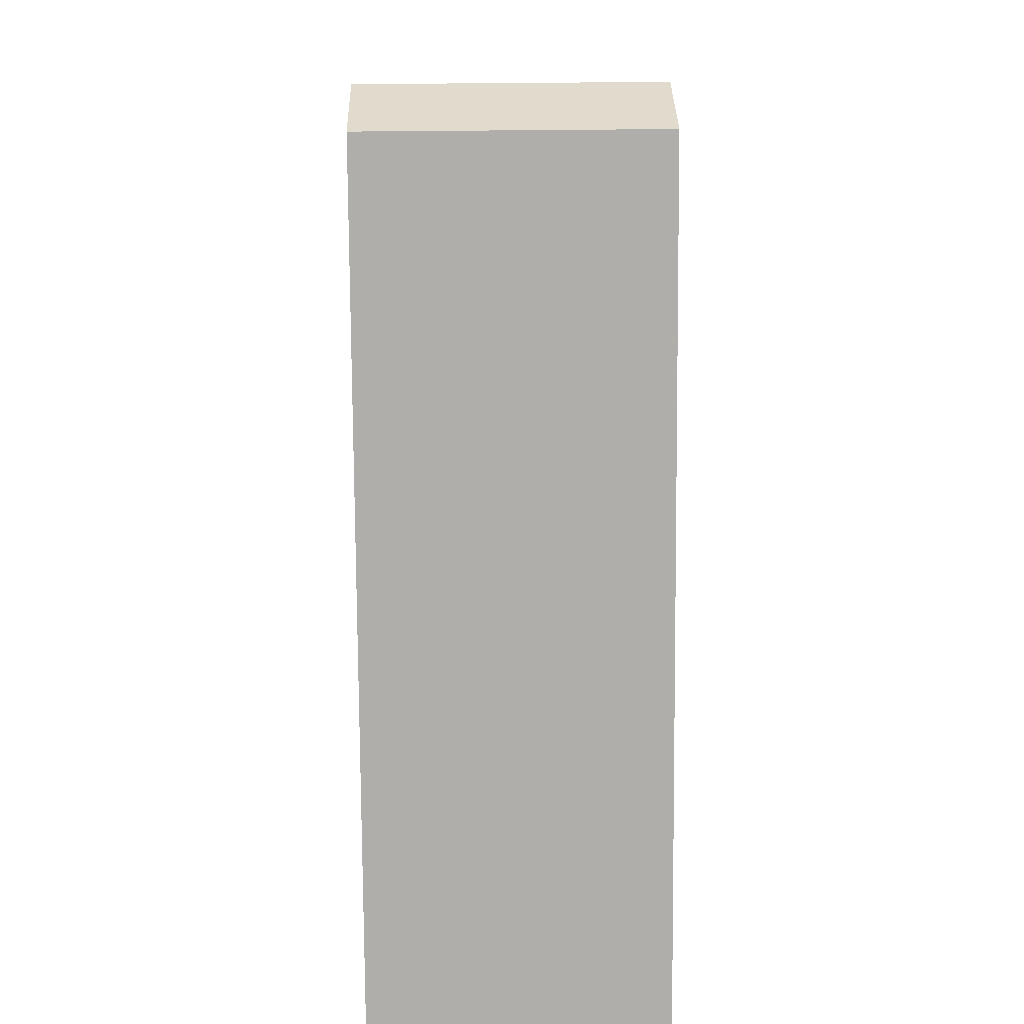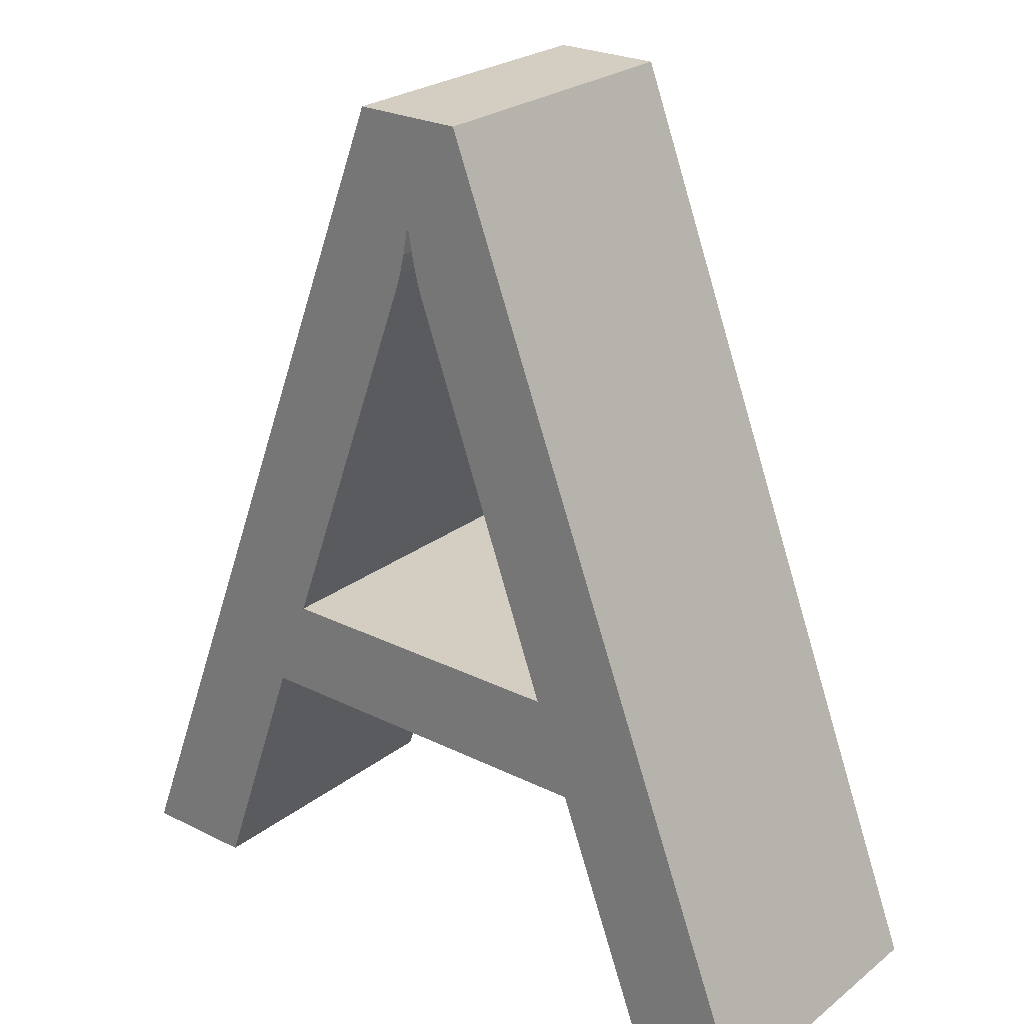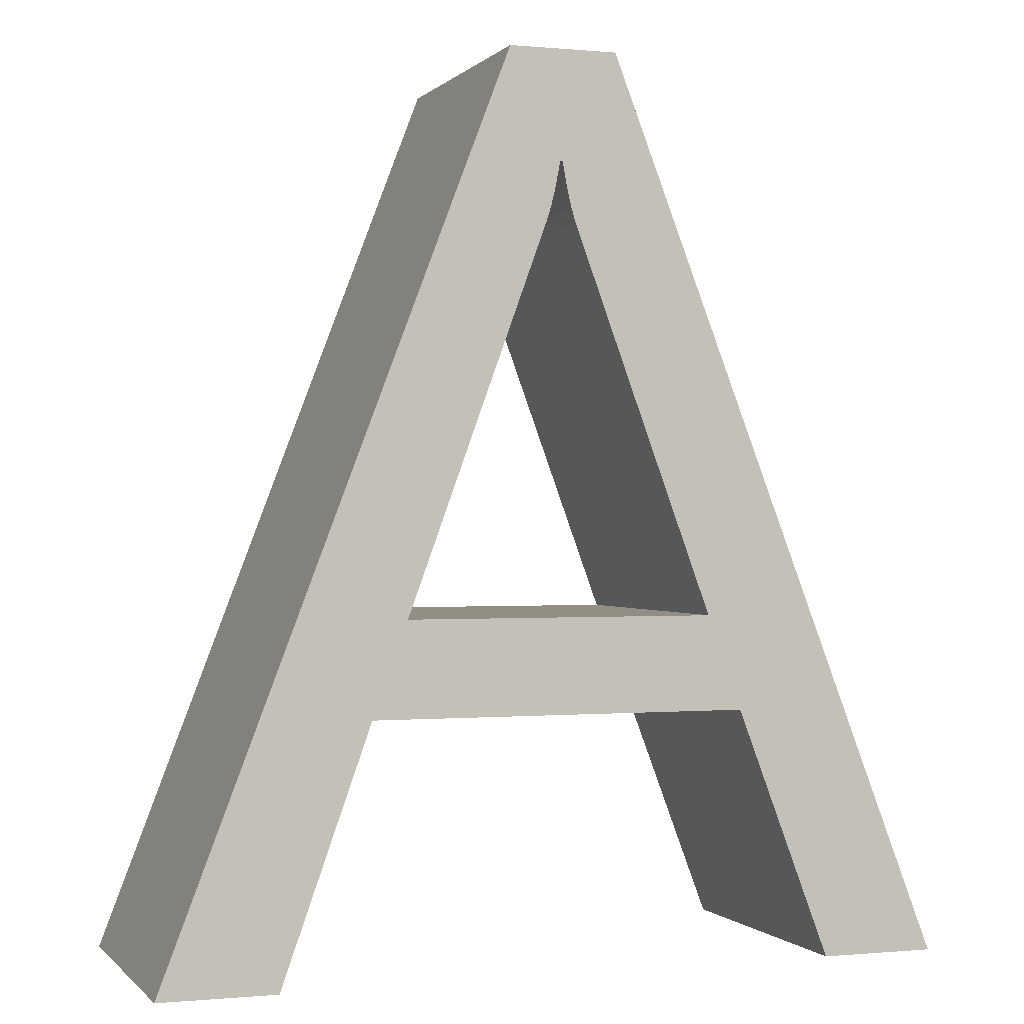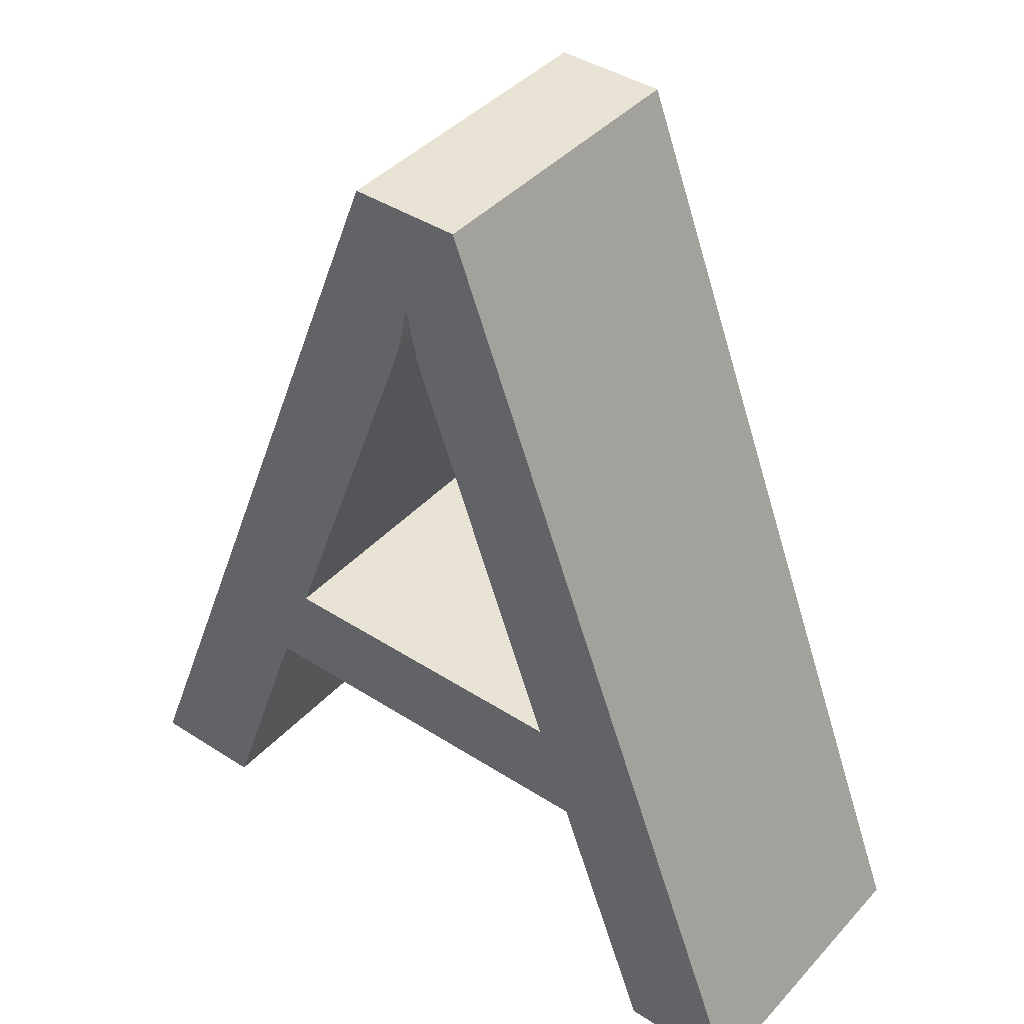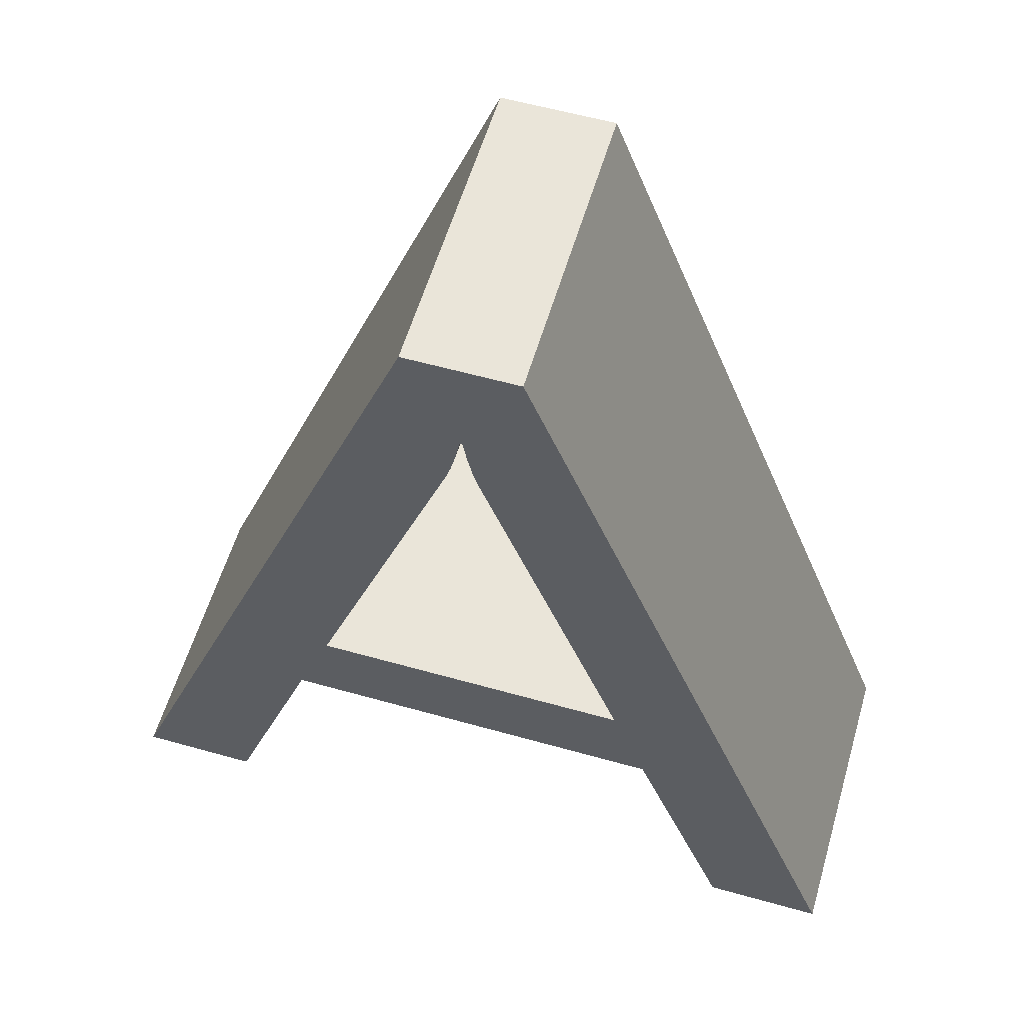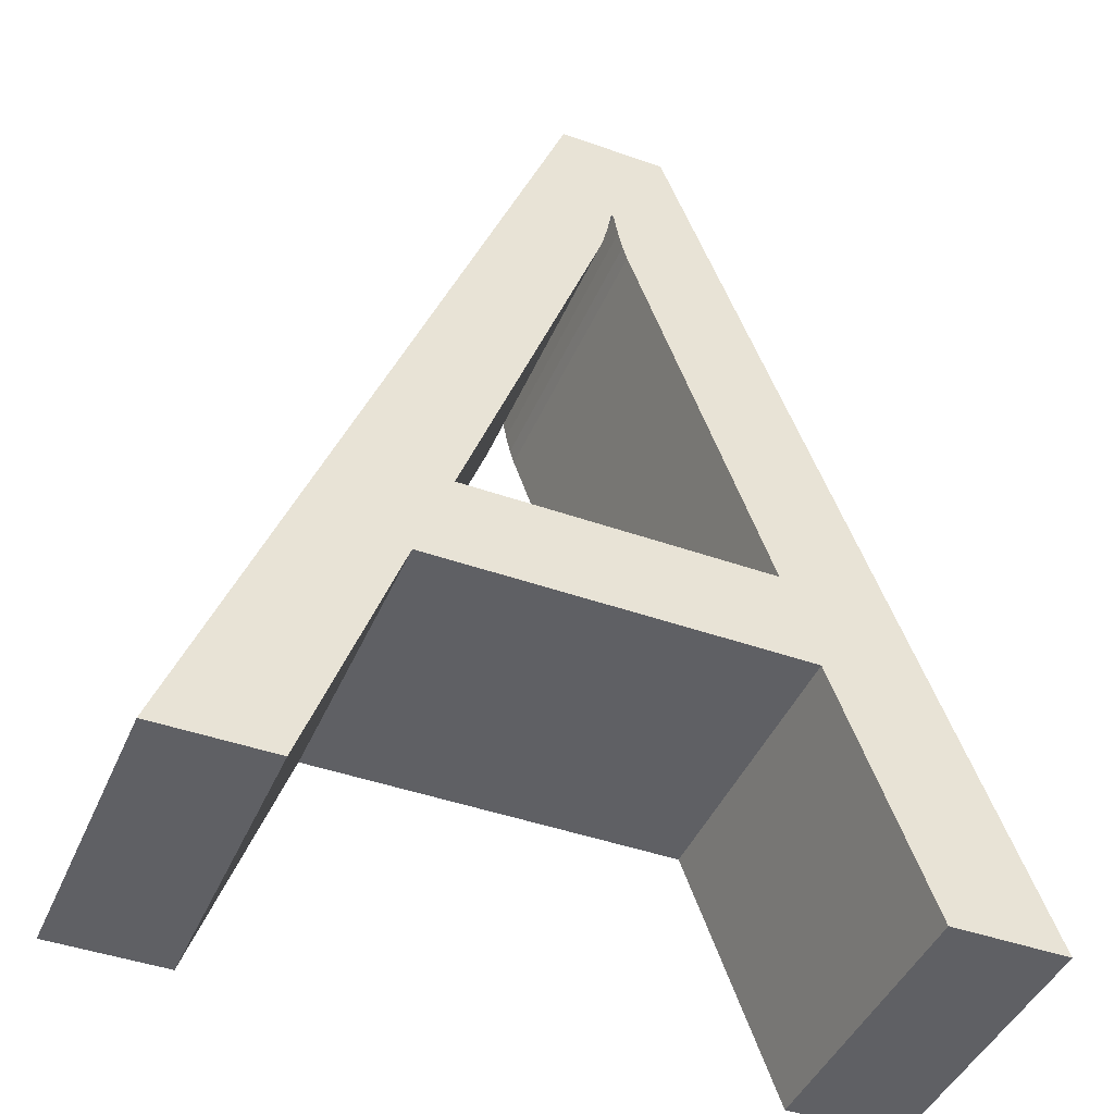
<metadata>
{"format":"obj","ext":"obj","renderer":"f3d","projection":"perspective","resolution":1024,"background":"white","views":[{"elev":33.2,"azim":-91.1,"up":"+Y"},{"elev":25.0,"azim":38.9,"up":"+Y"},{"elev":-0.2,"azim":-19.5,"up":"+Y"},{"elev":41.3,"azim":38.1,"up":"+Y"},{"elev":57.8,"azim":16.3,"up":"+Y"},{"elev":-44.1,"azim":-22.5,"up":"+Y"}]}
</metadata>
<code>
o A
v 0.00736 -0.004541 0.2575
v 0.000118 0.01525 0.2575
v -0.000921 0.01532 0.2575
v -0.01434 -0.02178 0.2575
v 0.00736 -0.004541 0.2425
v -0.000682 0.01632 0.2425
v -0.000464 0.0175 0.2425
v 0.01381 -0.02178 0.2425
v -0.01434 -0.02178 0.2425
v 0.01961 -0.02178 0.2425
v 0.01381 -0.02178 0.2575
v 0.009074 -0.009248 0.2425
v 0.009074 -0.009248 0.2575
v -0.009878 -0.009248 0.2425
v -0.009878 -0.009248 0.2575
v -0.02016 -0.02178 0.2425
v -0.02016 -0.02178 0.2575
v -0.00302 0.02292 0.2425
v -0.00302 0.02292 0.2575
v 0.002404 0.02292 0.2575
v 0.002404 0.02292 0.2425
v 0.01961 -0.02178 0.2575
v 0.000346 0.01451 0.2425
v 0.000346 0.01451 0.2575
v 0.000118 0.01525 0.2425
v -0.000111 0.01625 0.2425
v -0.000111 0.01625 0.2575
v -0.00034 0.0175 0.2425
v -0.00034 0.0175 0.2575
v -0.000464 0.0175 0.2575
v -0.000682 0.01632 0.2575
v -0.000921 0.01532 0.2425
v -0.001181 0.01451 0.2425
v -0.001181 0.01451 0.2575
v -0.008133 -0.004541 0.2425
v -0.008133 -0.004541 0.2575
f 20 1 22
f 1 2 24
f 2 29 27
f 30 3 31
f 30 34 3
f 1 11 22
f 1 13 11
f 1 15 13
f 15 17 4
f 20 2 1
f 20 29 2
f 20 30 29
f 30 36 34
f 36 15 1
f 15 19 17
f 19 30 20
f 30 15 36
f 30 19 15
f 10 5 21
f 23 25 5
f 26 28 25
f 6 32 7
f 32 33 7
f 10 8 5
f 8 12 5
f 12 14 5
f 9 16 14
f 5 25 21
f 25 28 21
f 28 7 21
f 33 35 7
f 5 14 35
f 16 18 14
f 21 7 18
f 35 14 7
f 14 18 7
f 22 8 10
f 22 11 8
f 11 12 8
f 11 13 12
f 13 14 12
f 13 15 14
f 15 9 14
f 15 4 9
f 4 16 9
f 4 17 16
f 17 18 16
f 17 19 18
f 19 21 18
f 19 20 21
f 20 10 21
f 20 22 10
f 1 23 5
f 1 24 23
f 24 25 23
f 24 2 25
f 2 26 25
f 2 27 26
f 27 28 26
f 27 29 28
f 29 7 28
f 29 30 7
f 30 6 7
f 30 31 6
f 31 32 6
f 31 3 32
f 3 33 32
f 3 34 33
f 34 35 33
f 34 36 35
f 36 5 35
f 36 1 5

</code>
